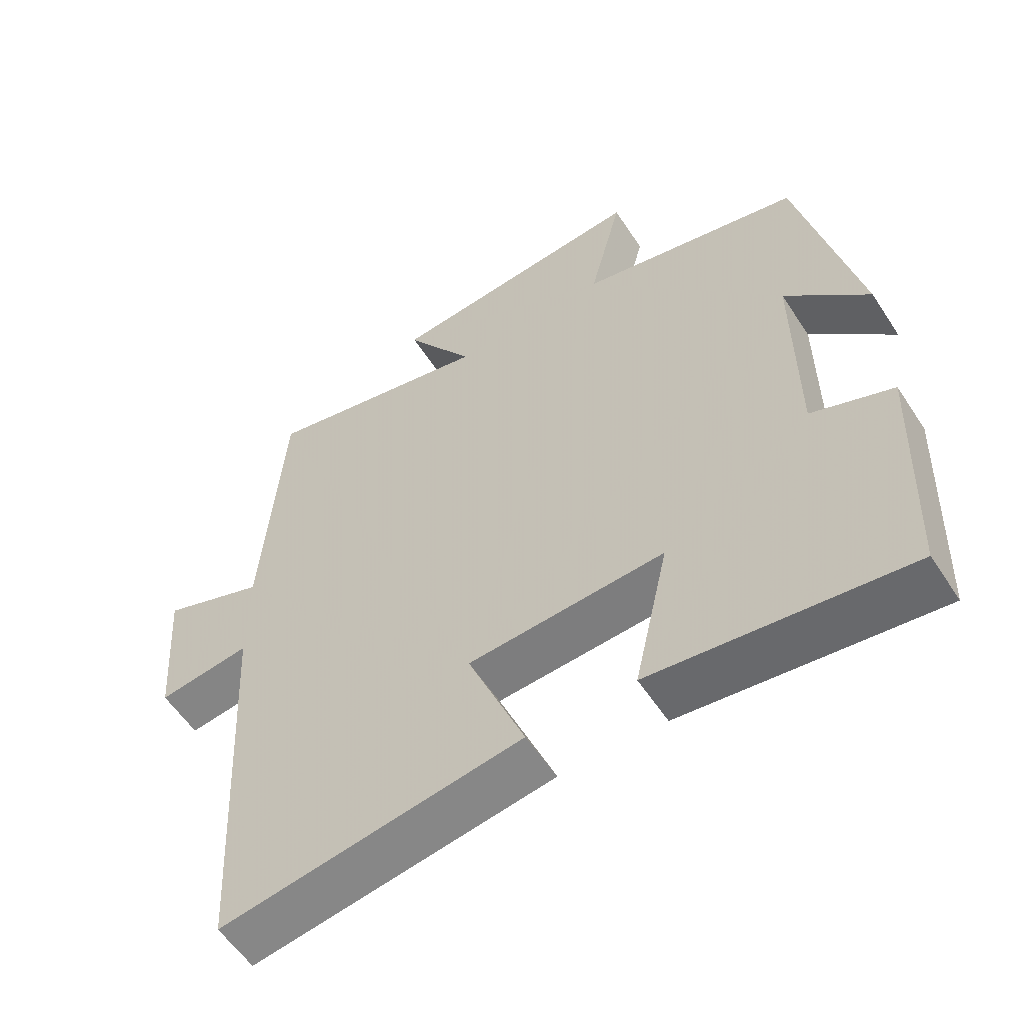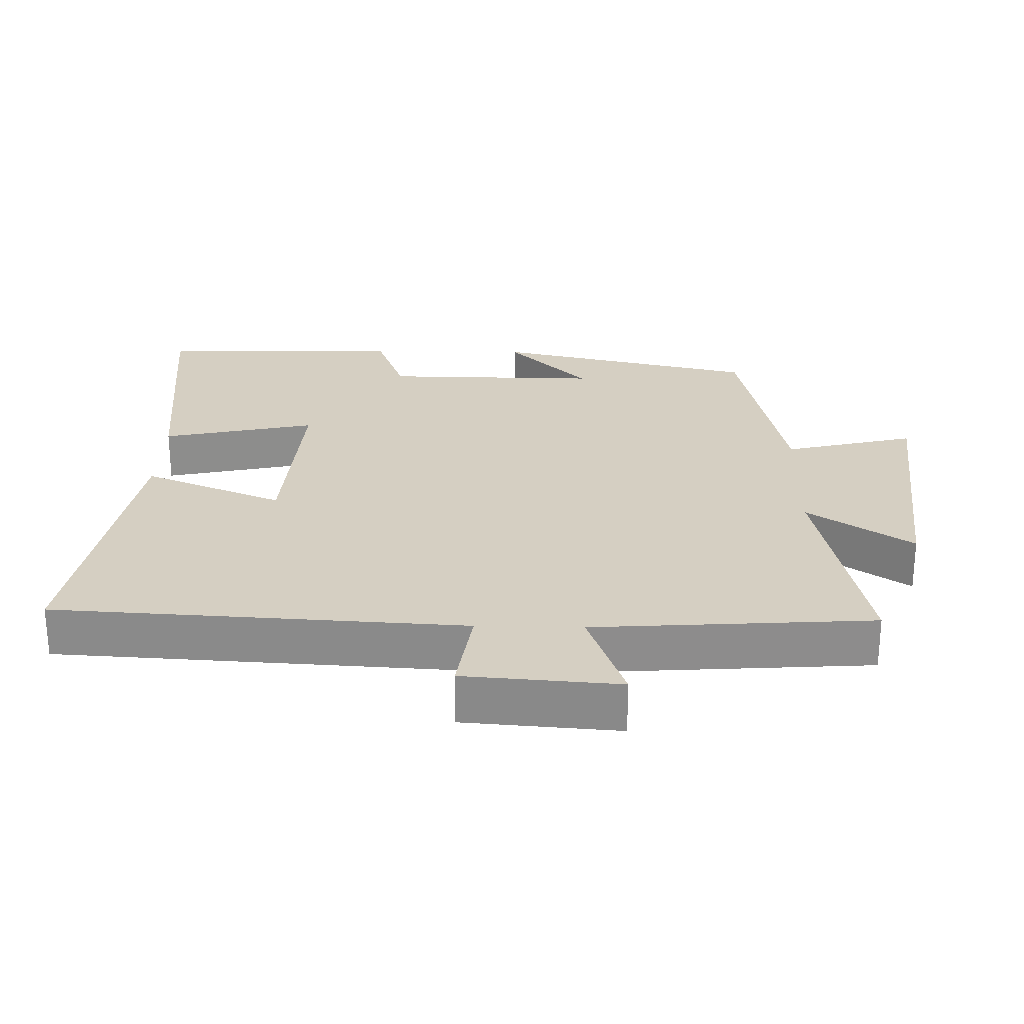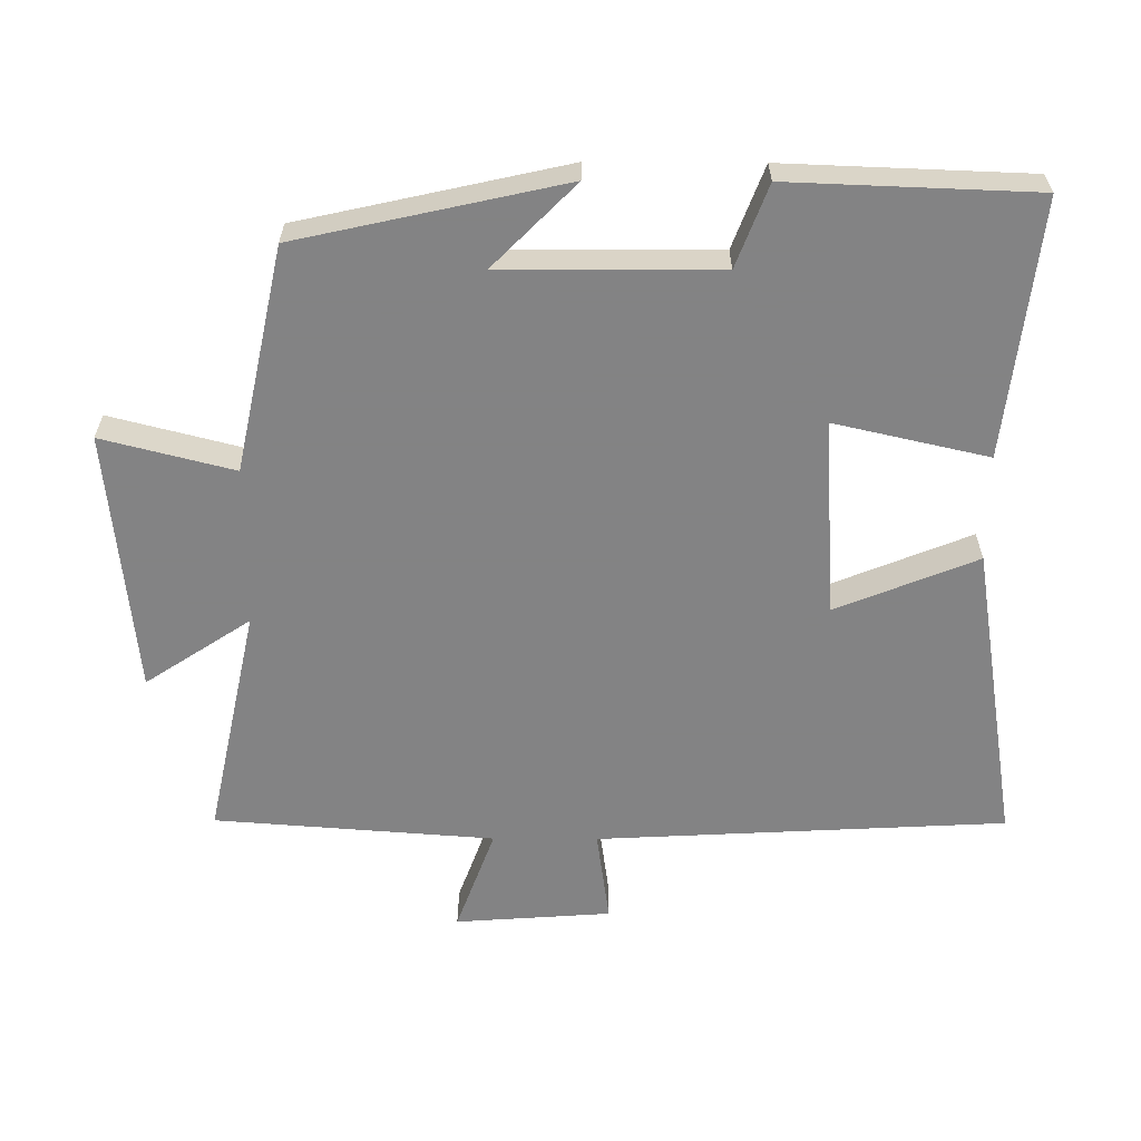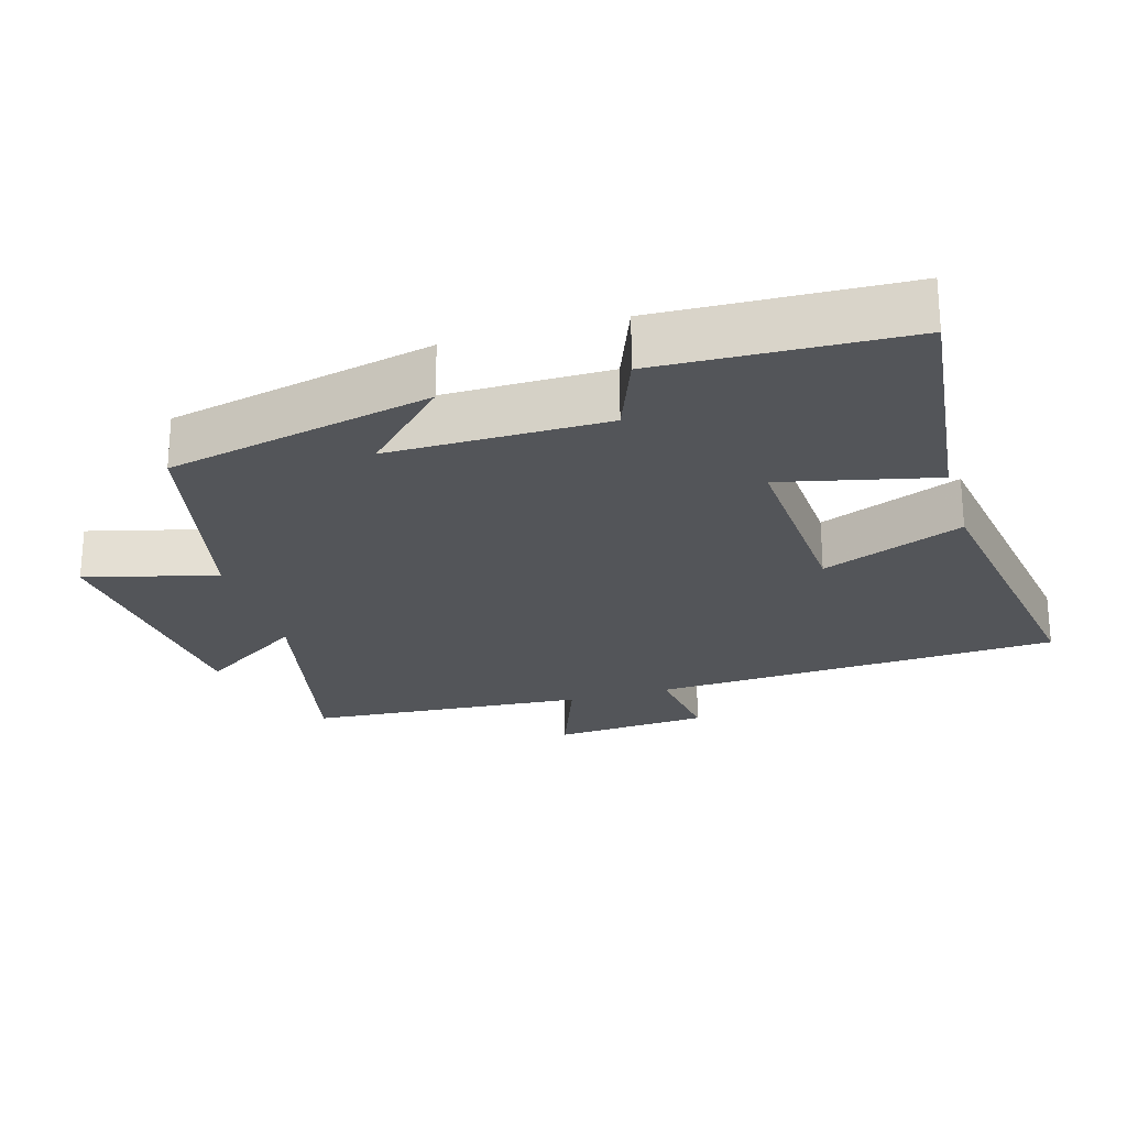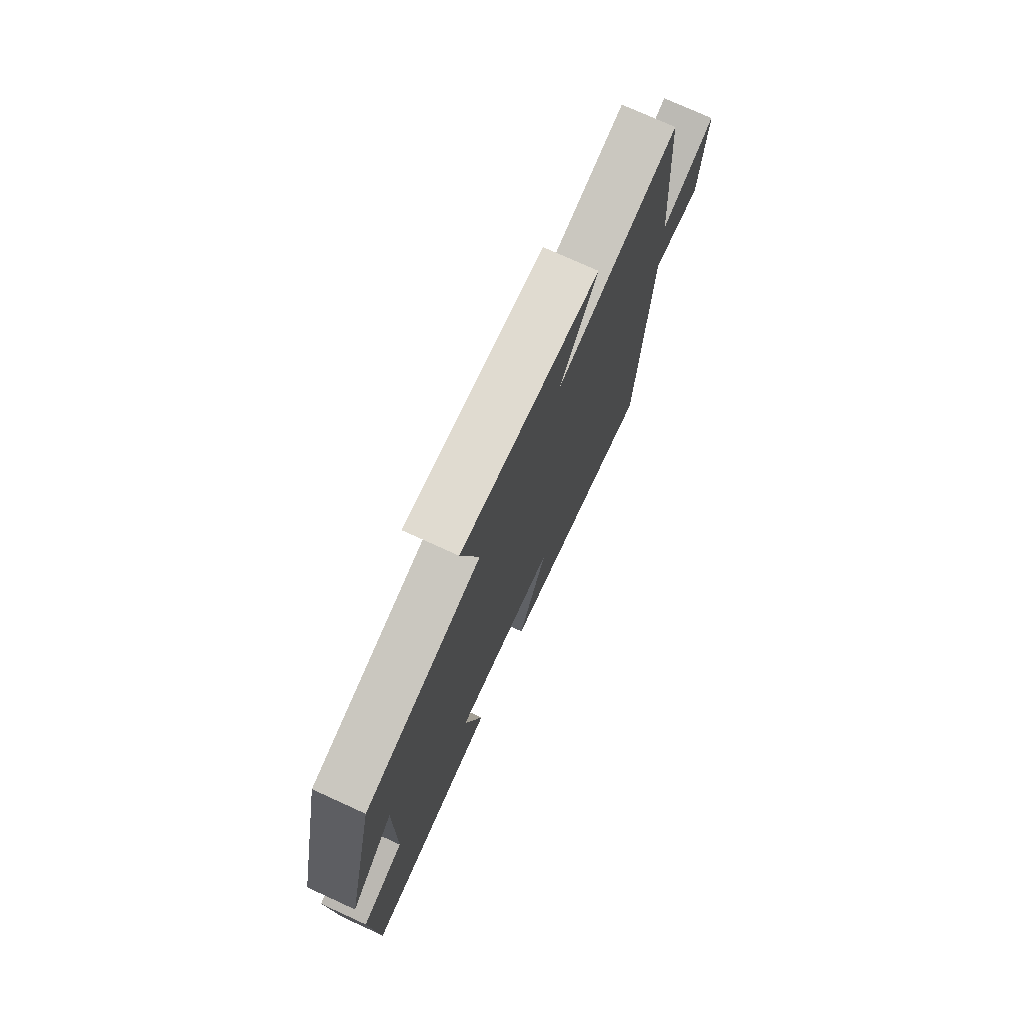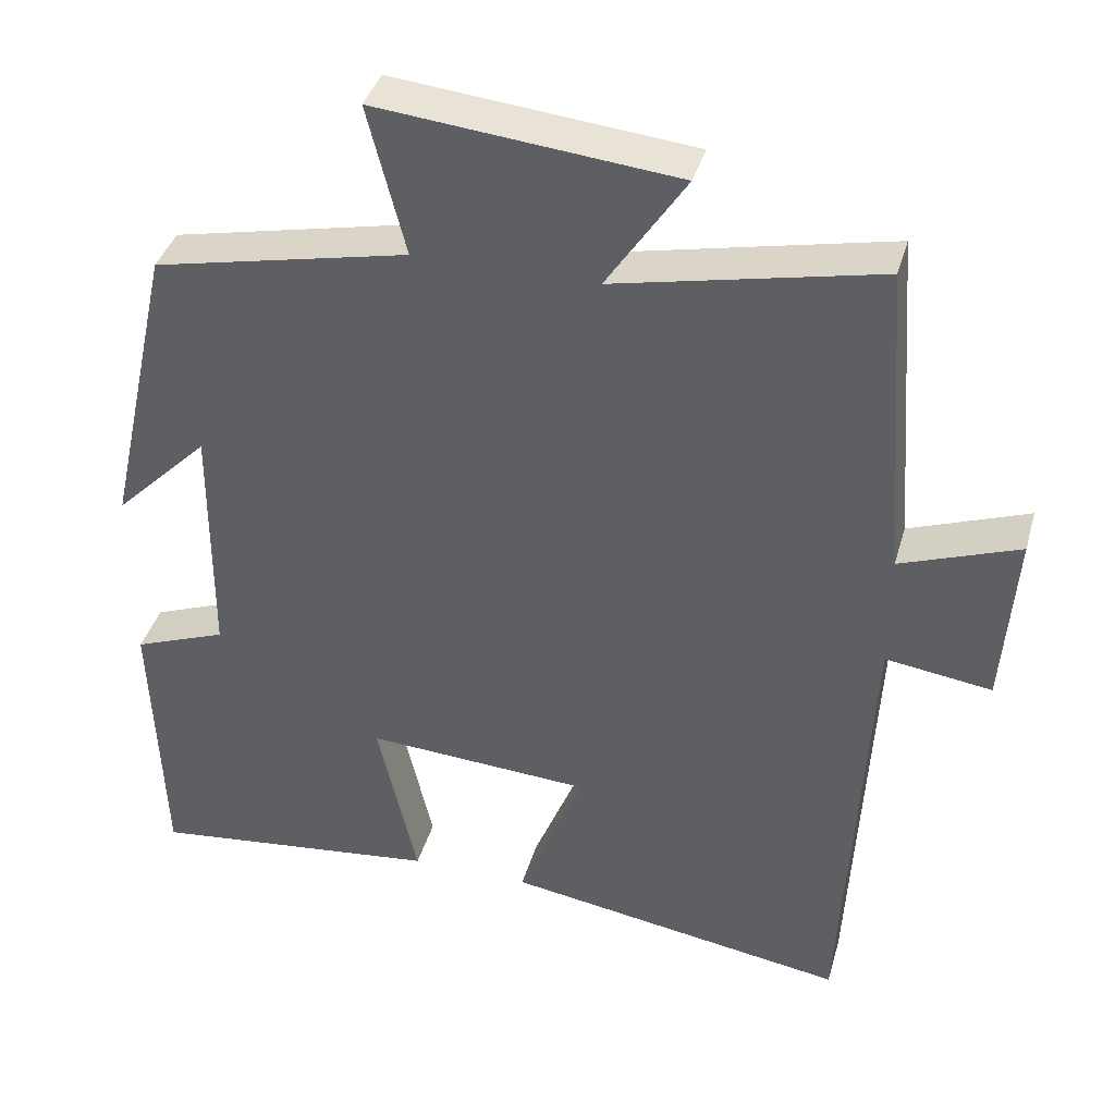
<metadata>
{"format":"obj","ext":"obj","renderer":"f3d","projection":"perspective","resolution":1024,"background":"white","views":[{"elev":-57.0,"azim":32.8,"up":"+Z"},{"elev":25.9,"azim":-88.5,"up":"+Y"},{"elev":-61.1,"azim":89.7,"up":"+Y"},{"elev":-24.2,"azim":106.2,"up":"+Y"},{"elev":75.6,"azim":114.5,"up":"+Z"},{"elev":39.0,"azim":-164.5,"up":"+Z"}]}
</metadata>
<code>
v 0.487 0.07 -0.542
v 0.118 0.07 -0.5
v 0.168 0.07 -0.279
v -0.116 0.07 -0.297
v -0.034 0.07 -0.5
v -0.469 0.07 -0.57
v -0.5 0.07 0.019
v -0.634 0.07 0
v -0.65 0.07 0.224
v -0.5 0.07 0.169
v -0.47 0.07 0.571
v -0.137 0.07 0.5
v -0.237 0.07 0.651
v 0.141 0.07 0.689
v 0.093 0.07 0.5
v 0.415 0.07 0.431
v 0.5 0.07 0.049
v 0.38 0.07 0.168
v 0.382 0.07 -0.144
v 0.5 0.07 -0.189
v 0.487 0 -0.542
v 0.118 0 -0.5
v 0.168 0 -0.279
v -0.116 0 -0.297
v -0.034 0 -0.5
v -0.469 0 -0.57
v -0.5 0 0.019
v -0.634 0 0
v -0.65 0 0.224
v -0.5 0 0.169
v -0.47 0 0.571
v -0.137 0 0.5
v -0.237 0 0.651
v 0.141 0 0.689
v 0.093 0 0.5
v 0.415 0 0.431
v 0.5 0 0.049
v 0.38 0 0.168
v 0.382 0 -0.144
v 0.5 0 -0.189
f 19 20 1 2
f 18 19 2 3
f 15 16 17 18
f 15 18 3 4
f 12 13 14 15
f 12 15 4
f 10 11 12 4
f 7 8 9 10
f 6 7 10
f 4 5 6 10
f 22 21 40 39
f 23 22 39 38
f 38 37 36 35
f 24 23 38 35
f 35 34 33 32
f 24 35 32
f 24 32 31 30
f 30 29 28 27
f 30 27 26
f 30 26 25 24
f 1 21 22 2
f 2 22 23 3
f 3 23 24 4
f 4 24 25 5
f 5 25 26 6
f 6 26 27 7
f 7 27 28 8
f 8 28 29 9
f 9 29 30 10
f 10 30 31 11
f 11 31 32 12
f 12 32 33 13
f 13 33 34 14
f 14 34 35 15
f 15 35 36 16
f 16 36 37 17
f 17 37 38 18
f 18 38 39 19
f 19 39 40 20
f 20 40 21 1

</code>
